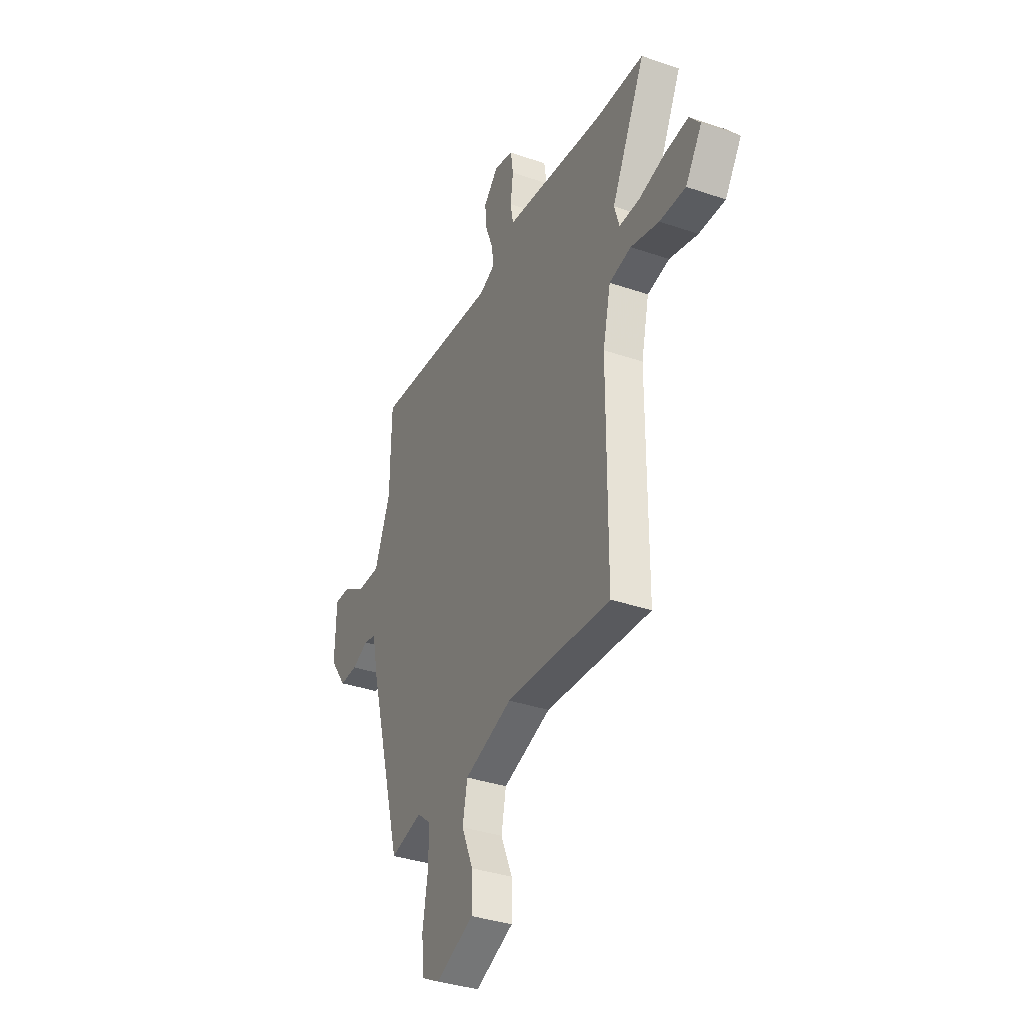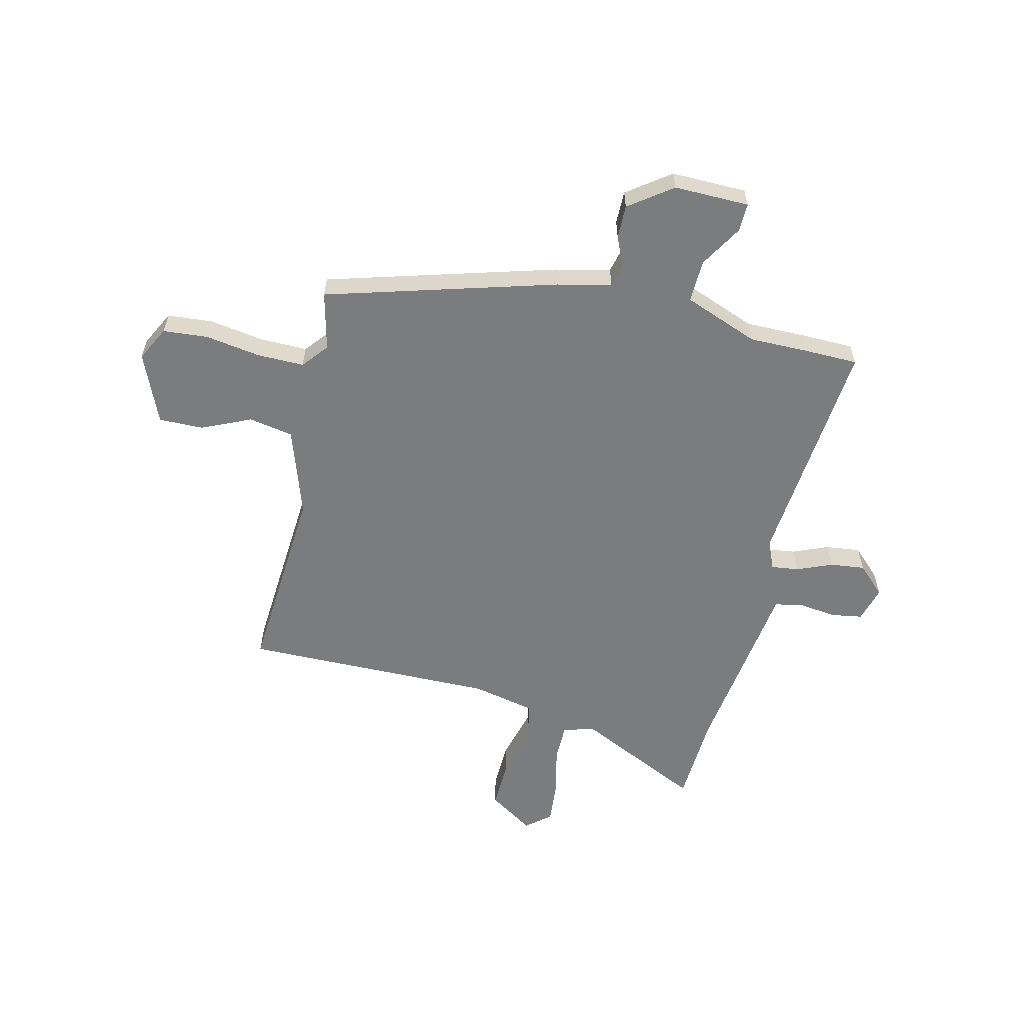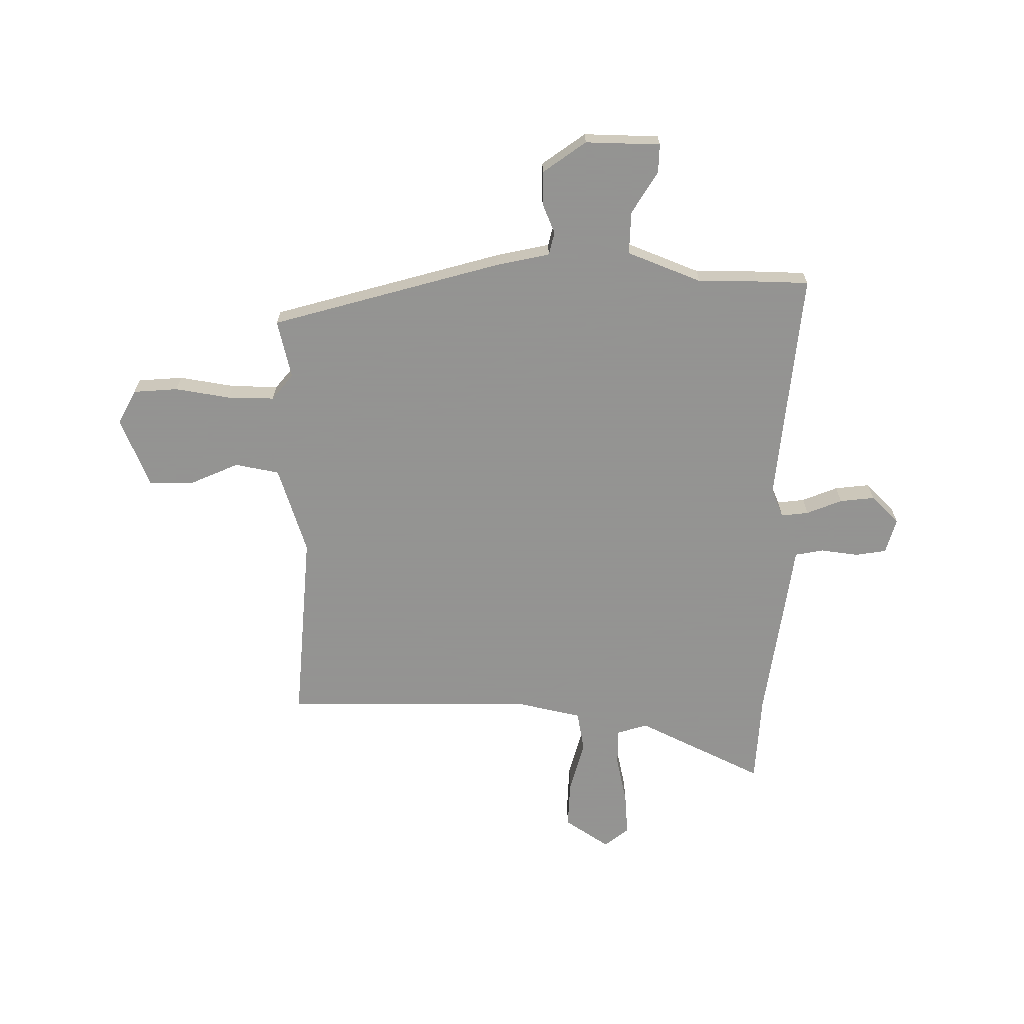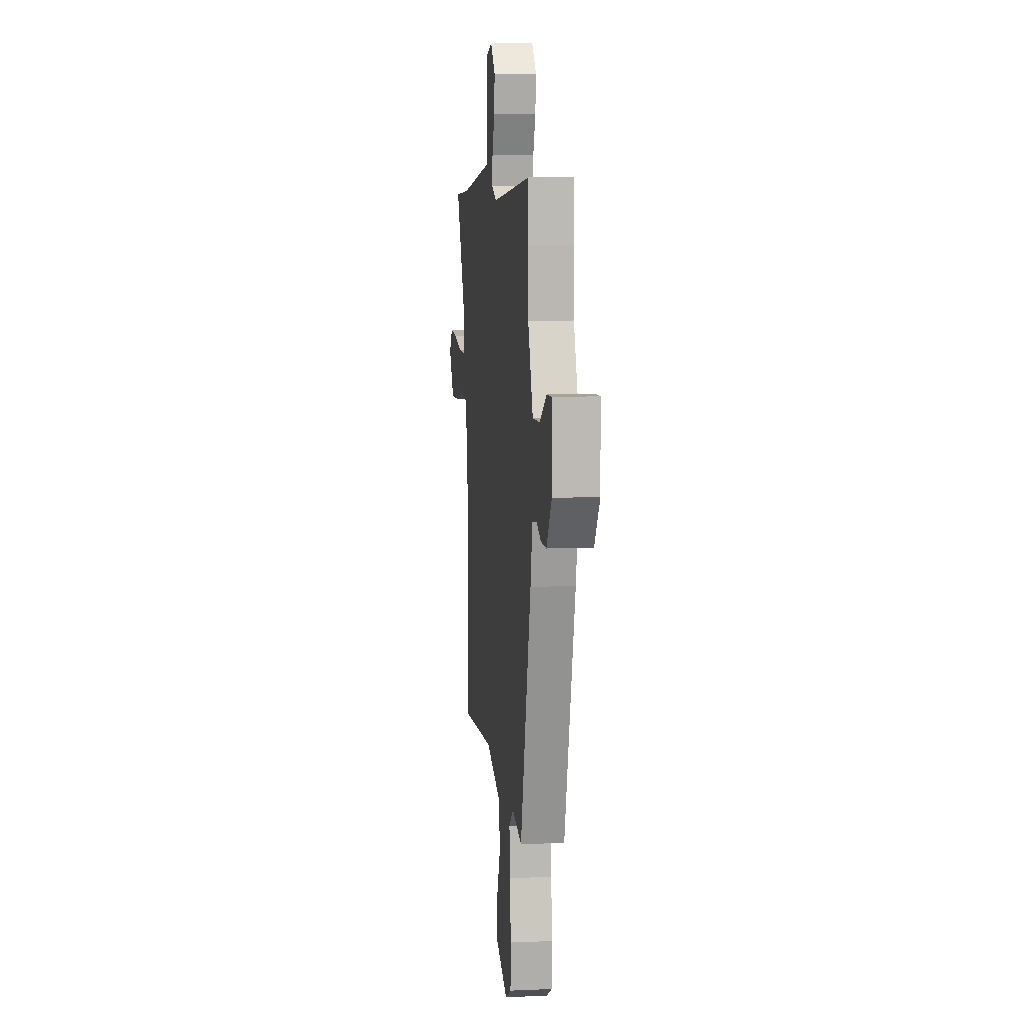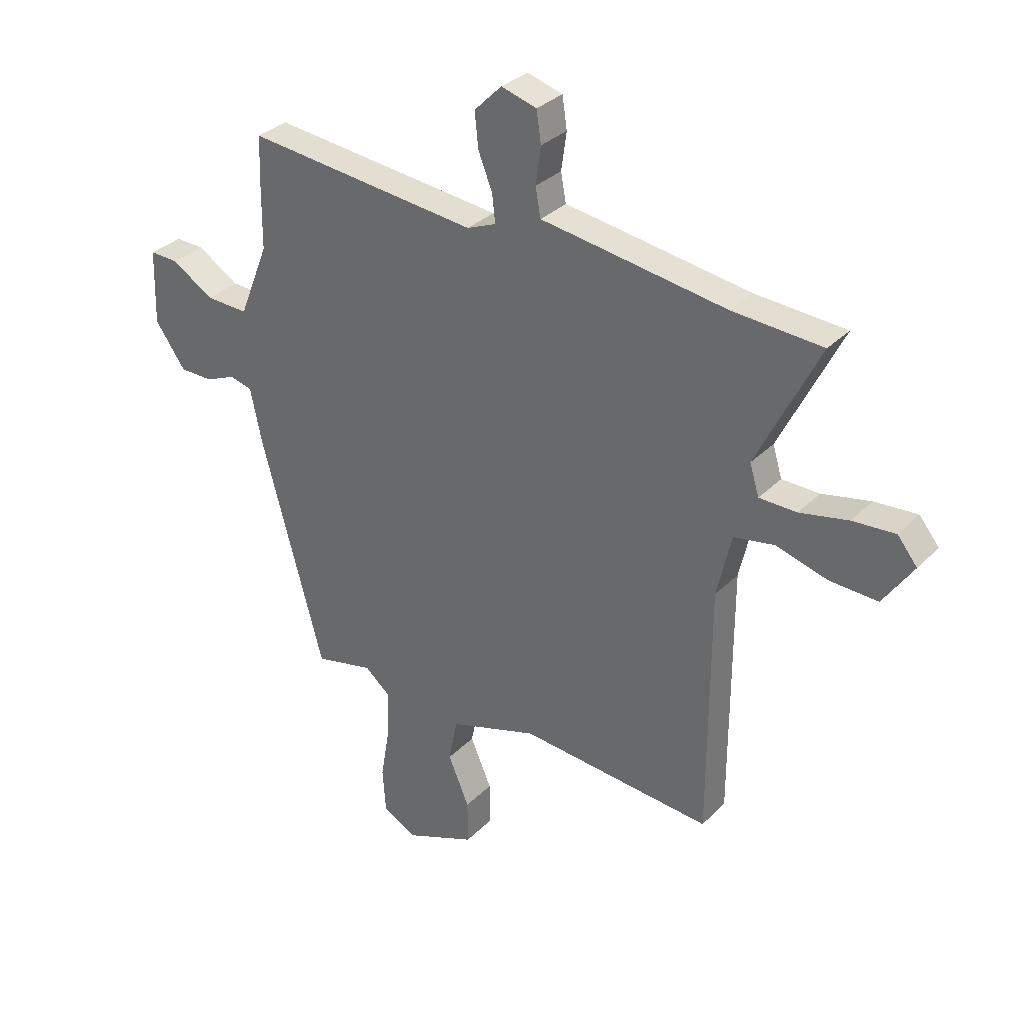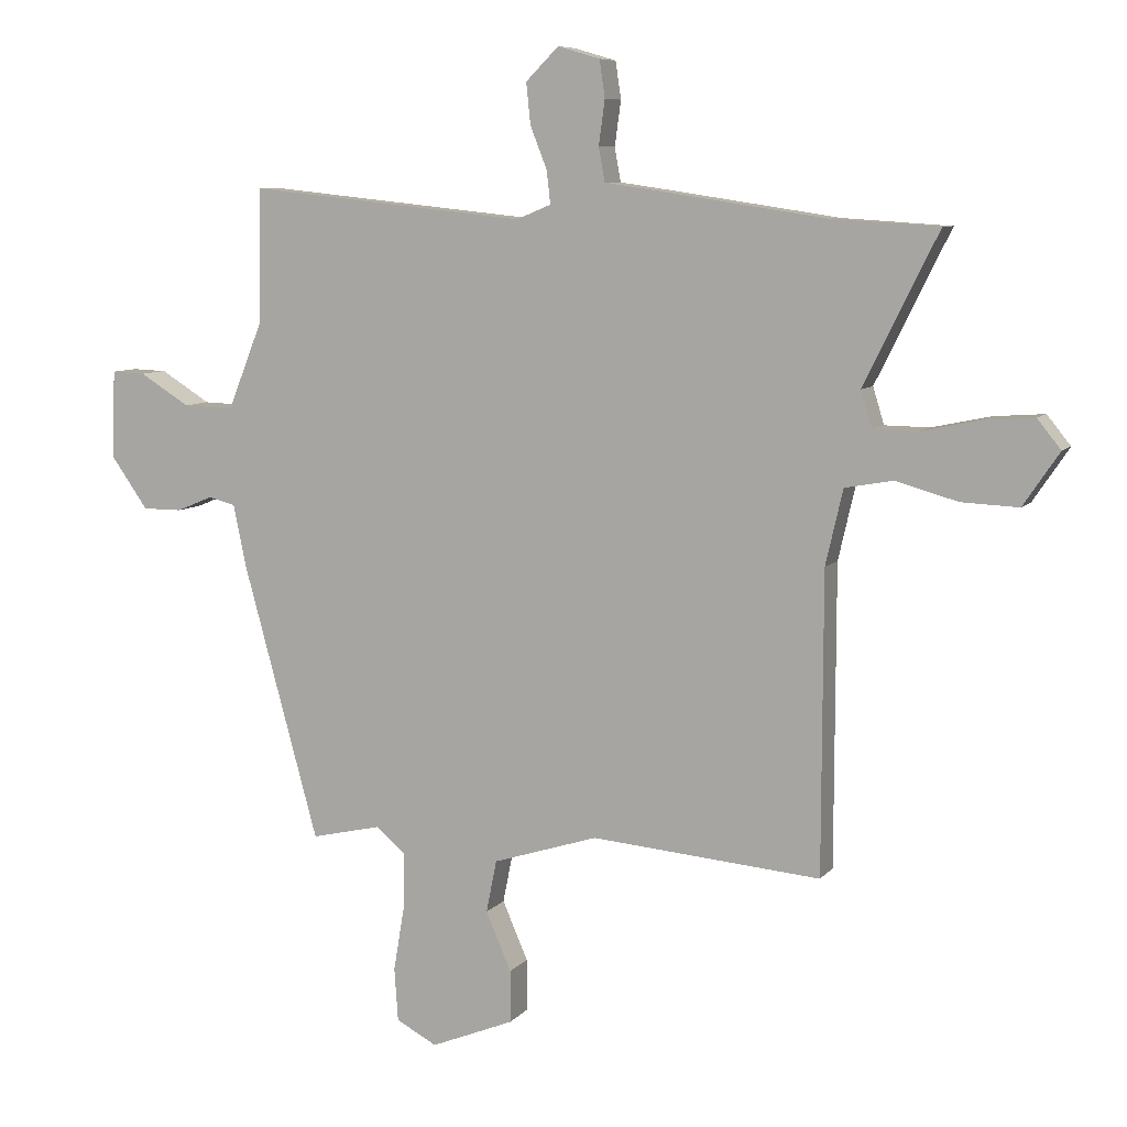
<metadata>
{"format":"obj","ext":"obj","renderer":"f3d","projection":"perspective","resolution":1024,"background":"white","views":[{"elev":-35.9,"azim":65.8,"up":"+Z"},{"elev":-58.7,"azim":-102.6,"up":"+Y"},{"elev":-66.9,"azim":-90.1,"up":"+Y"},{"elev":8.7,"azim":-96.6,"up":"+Z"},{"elev":32.1,"azim":36.3,"up":"+Z"},{"elev":8.0,"azim":21.7,"up":"+Z"}]}
</metadata>
<code>
v 0.453 0.07 -0.506
v 0.081 0.07 -0.475
v -0.089 0.07 -0.529
v -0.106 0.07 -0.614
v -0.065 0.07 -0.709
v -0.065 0.07 -0.794
v -0.2 0.07 -0.849
v -0.266 0.07 -0.814
v -0.272 0.07 -0.728
v -0.254 0.07 -0.622
v -0.252 0.07 -0.532
v -0.301 0.07 -0.491
v -0.414 0.07 -0.517
v -0.535 0.07 -0.075
v -0.557 0.07 0.029
v -0.601 0.07 0.04
v -0.659 0.07 0.016
v -0.723 0.07 0.016
v -0.782 0.07 0.099
v -0.778 0.07 0.243
v -0.723 0.07 0.241
v -0.642 0.07 0.191
v -0.56 0.07 0.188
v -0.503 0.07 0.33
v -0.502 0.07 0.445
v -0.499 0.07 0.546
v -0.05 0.07 0.499
v 0.006 0.07 0.522
v 0 0.07 0.575
v -0.027 0.07 0.643
v -0.034 0.07 0.71
v 0.019 0.07 0.763
v 0.087 0.07 0.743
v 0.096 0.07 0.683
v 0.086 0.07 0.611
v 0.096 0.07 0.556
v 0.166 0.07 0.546
v 0.453 0.07 0.503
v 0.626 0.07 0.492
v 0.506 0.07 0.25
v 0.524 0.07 0.191
v 0.596 0.07 0.19
v 0.69 0.07 0.21
v 0.772 0.07 0.216
v 0.81 0.07 0.169
v 0.752 0.07 0.083
v 0.66 0.07 0.087
v 0.56 0.07 0.115
v 0.482 0.07 0.101
v 0.454 0.07 -0.021
v 0.453 0 -0.506
v 0.081 0 -0.475
v -0.089 0 -0.529
v -0.106 0 -0.614
v -0.065 0 -0.709
v -0.065 0 -0.794
v -0.2 0 -0.849
v -0.266 0 -0.814
v -0.272 0 -0.728
v -0.254 0 -0.622
v -0.252 0 -0.532
v -0.301 0 -0.491
v -0.414 0 -0.517
v -0.535 0 -0.075
v -0.557 0 0.029
v -0.601 0 0.04
v -0.659 0 0.016
v -0.723 0 0.016
v -0.782 0 0.099
v -0.778 0 0.243
v -0.723 0 0.241
v -0.642 0 0.191
v -0.56 0 0.188
v -0.503 0 0.33
v -0.502 0 0.445
v -0.499 0 0.546
v -0.05 0 0.499
v 0.006 0 0.522
v 0 0 0.575
v -0.027 0 0.643
v -0.034 0 0.71
v 0.019 0 0.763
v 0.087 0 0.743
v 0.096 0 0.683
v 0.086 0 0.611
v 0.096 0 0.556
v 0.166 0 0.546
v 0.453 0 0.503
v 0.626 0 0.492
v 0.506 0 0.25
v 0.524 0 0.191
v 0.596 0 0.19
v 0.69 0 0.21
v 0.772 0 0.216
v 0.81 0 0.169
v 0.752 0 0.083
v 0.66 0 0.087
v 0.56 0 0.115
v 0.482 0 0.101
v 0.454 0 -0.021
f 46 47 48
f 45 46 48
f 44 45 48
f 43 44 48
f 42 43 48
f 41 42 48 49
f 40 41 49
f 38 39 40
f 40 49 50
f 38 40 50
f 37 38 50
f 36 37 50
f 33 34 35
f 32 33 35
f 31 32 35
f 30 31 35
f 29 30 35
f 28 29 35 36
f 50 1 2
f 36 50 2
f 28 36 2
f 27 28 2
f 27 2 3
f 26 27 3
f 25 26 3
f 24 25 3
f 20 21 22
f 19 20 22
f 18 19 22
f 17 18 22
f 16 17 22
f 15 16 22 23
f 15 23 24
f 14 15 24
f 13 14 24
f 12 13 24
f 8 9 10
f 7 8 10
f 6 7 10
f 5 6 10
f 4 5 10
f 4 10 11
f 11 12 24
f 4 11 24
f 3 4 24
f 98 97 96
f 98 96 95
f 98 95 94
f 98 94 93
f 98 93 92
f 99 98 92 91
f 99 91 90
f 90 89 88
f 100 99 90
f 100 90 88
f 100 88 87
f 100 87 86
f 85 84 83
f 85 83 82
f 85 82 81
f 85 81 80
f 85 80 79
f 86 85 79 78
f 52 51 100
f 52 100 86
f 52 86 78
f 52 78 77
f 53 52 77
f 53 77 76
f 53 76 75
f 53 75 74
f 72 71 70
f 72 70 69
f 72 69 68
f 72 68 67
f 72 67 66
f 73 72 66 65
f 74 73 65
f 74 65 64
f 74 64 63
f 74 63 62
f 60 59 58
f 60 58 57
f 60 57 56
f 60 56 55
f 60 55 54
f 61 60 54
f 74 62 61
f 74 61 54
f 74 54 53
f 1 51 52 2
f 2 52 53 3
f 3 53 54 4
f 4 54 55 5
f 5 55 56 6
f 6 56 57 7
f 7 57 58 8
f 8 58 59 9
f 9 59 60 10
f 10 60 61 11
f 11 61 62 12
f 12 62 63 13
f 13 63 64 14
f 14 64 65 15
f 15 65 66 16
f 16 66 67 17
f 17 67 68 18
f 18 68 69 19
f 19 69 70 20
f 20 70 71 21
f 21 71 72 22
f 22 72 73 23
f 23 73 74 24
f 24 74 75 25
f 25 75 76 26
f 26 76 77 27
f 27 77 78 28
f 28 78 79 29
f 29 79 80 30
f 30 80 81 31
f 31 81 82 32
f 32 82 83 33
f 33 83 84 34
f 34 84 85 35
f 35 85 86 36
f 36 86 87 37
f 37 87 88 38
f 38 88 89 39
f 39 89 90 40
f 40 90 91 41
f 41 91 92 42
f 42 92 93 43
f 43 93 94 44
f 44 94 95 45
f 45 95 96 46
f 46 96 97 47
f 47 97 98 48
f 48 98 99 49
f 49 99 100 50
f 50 100 51 1

</code>
